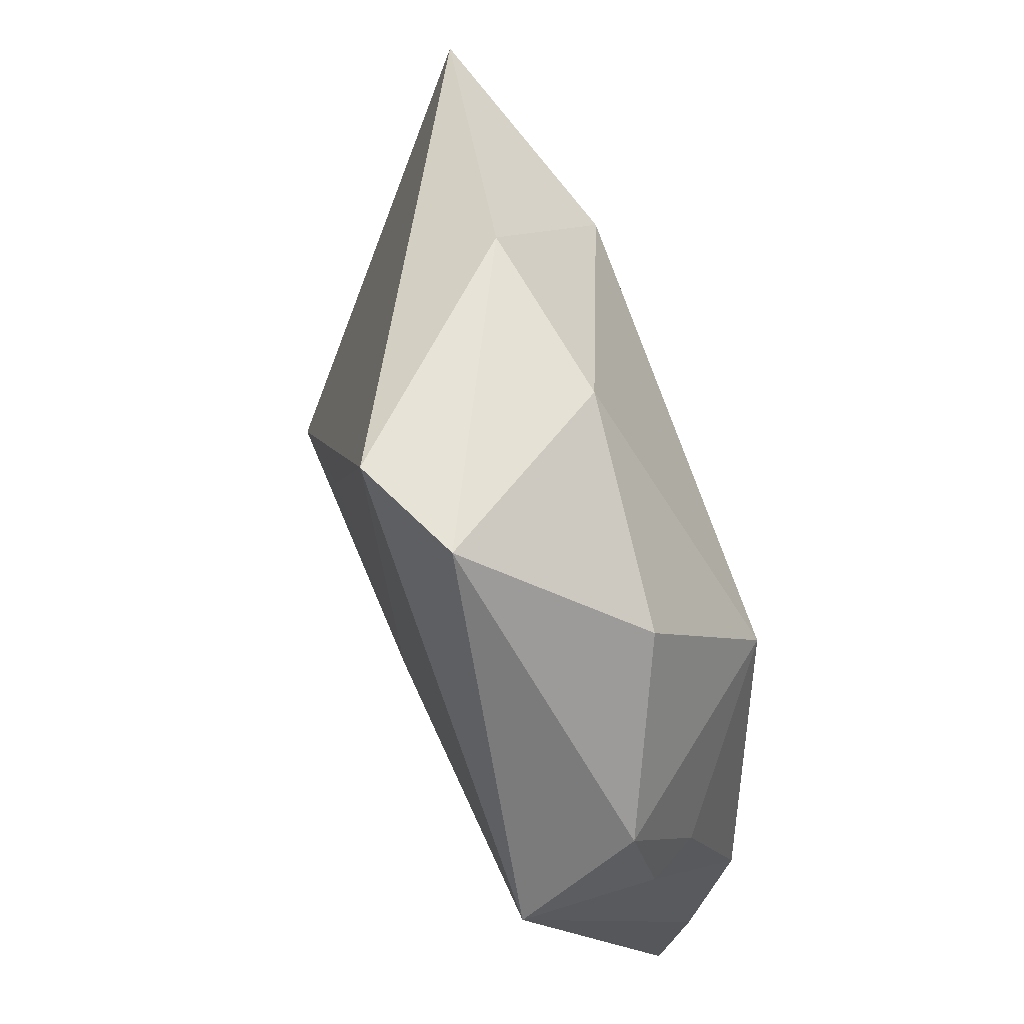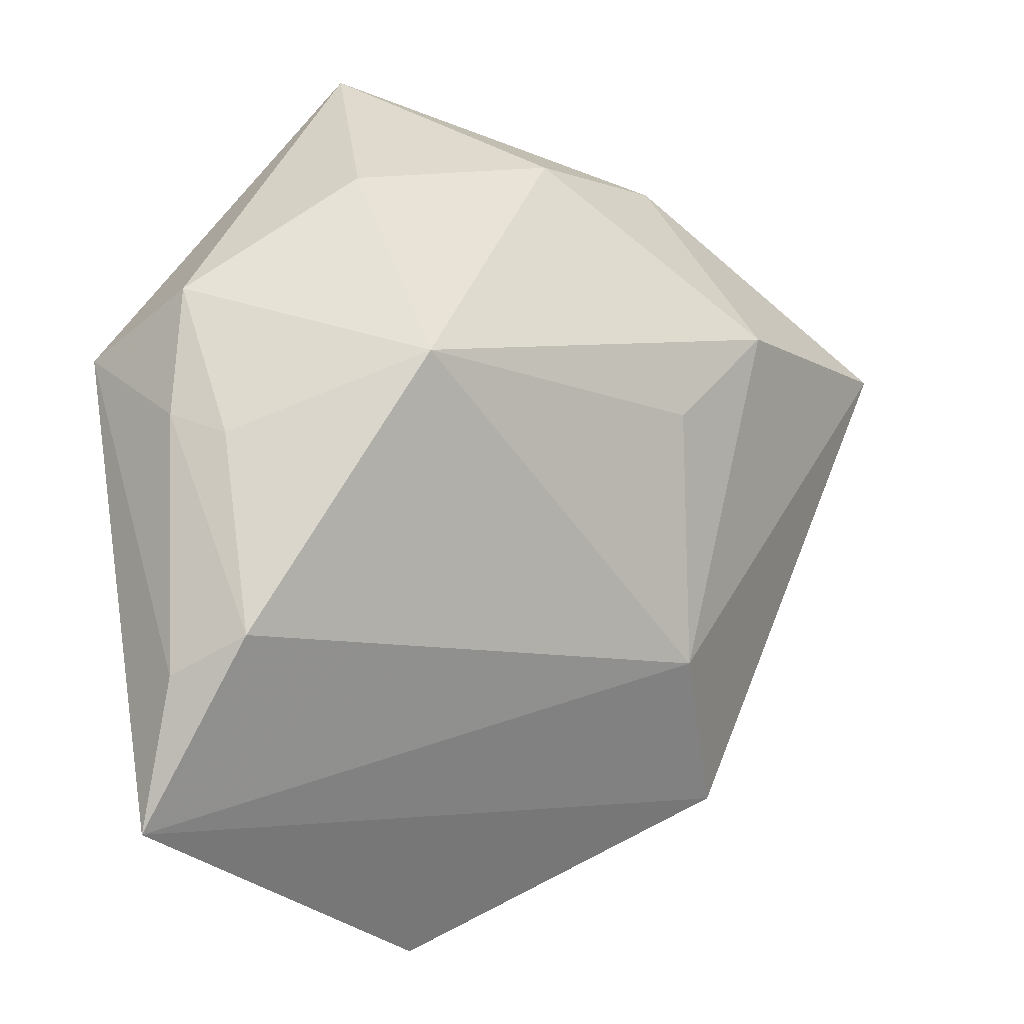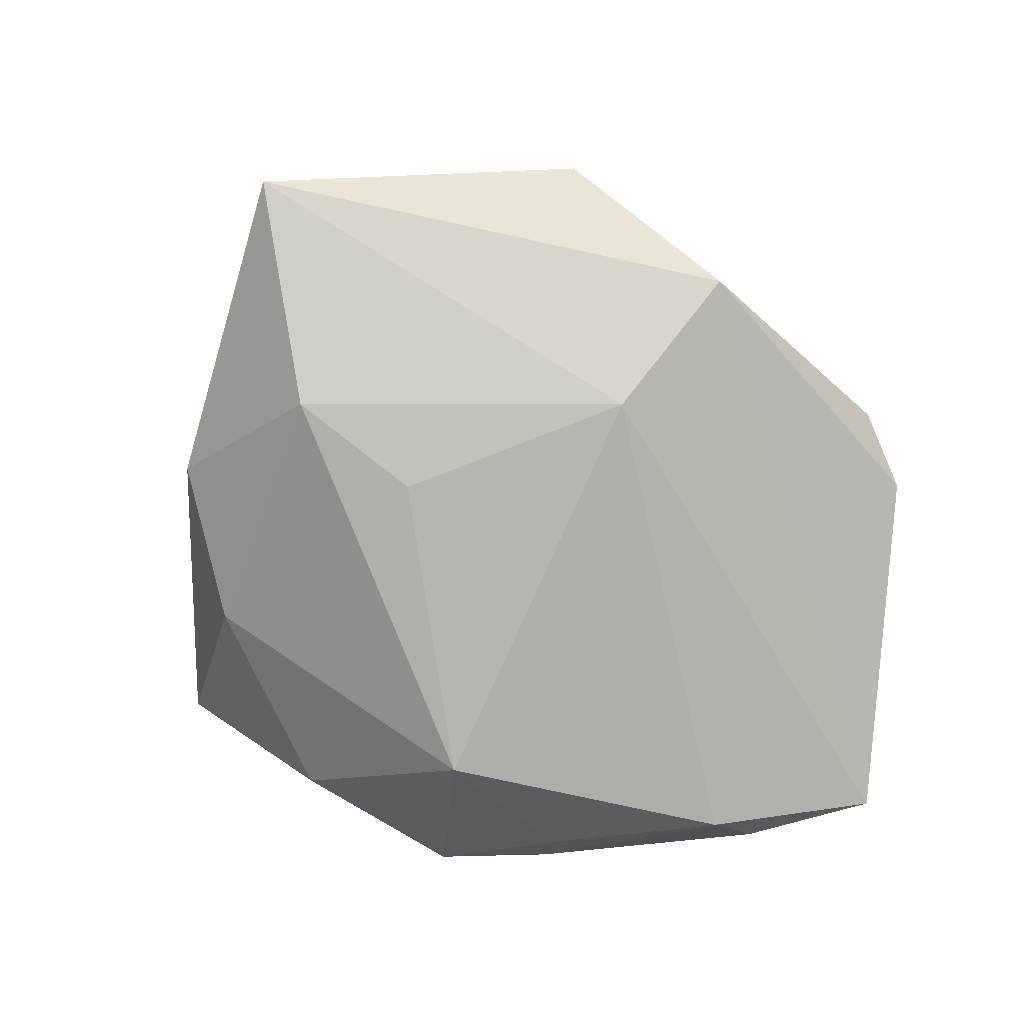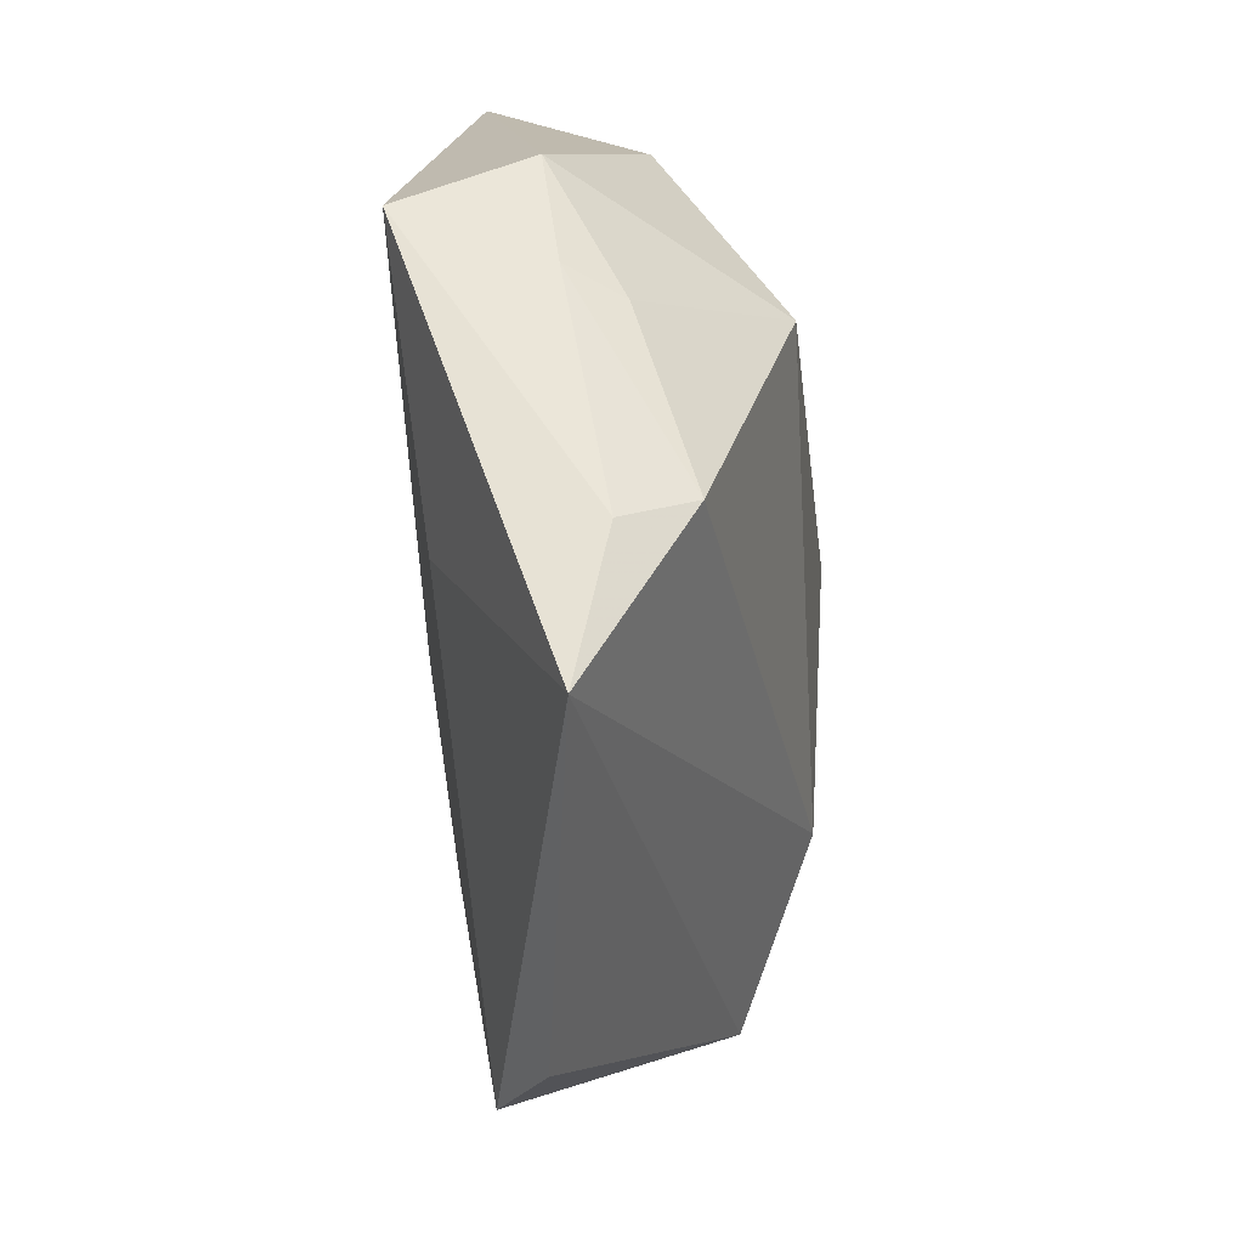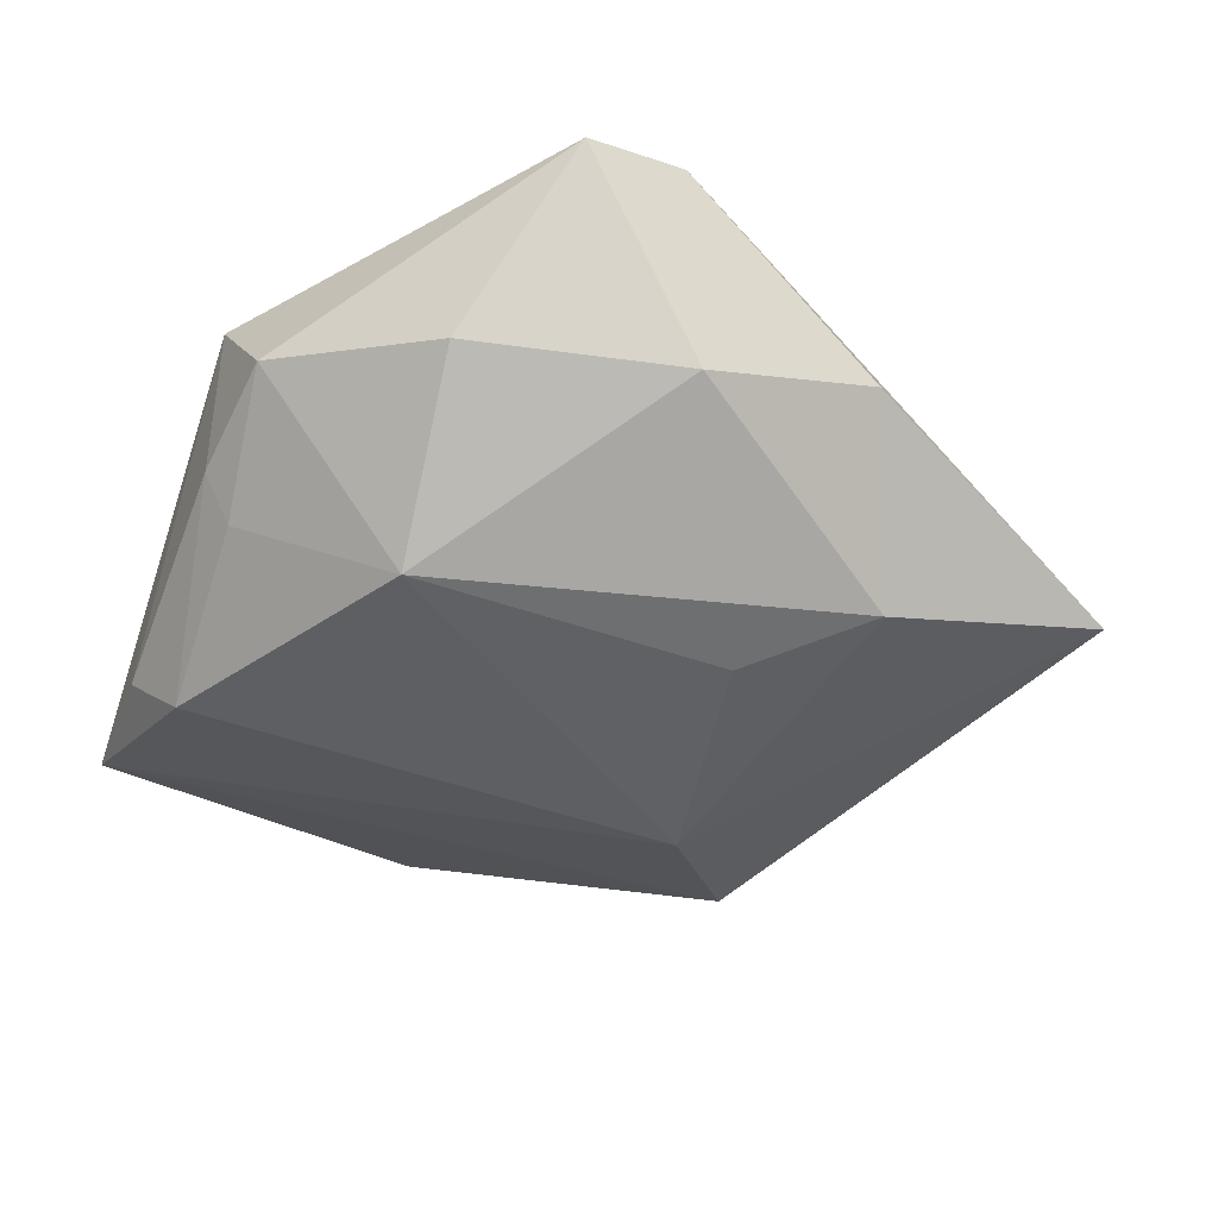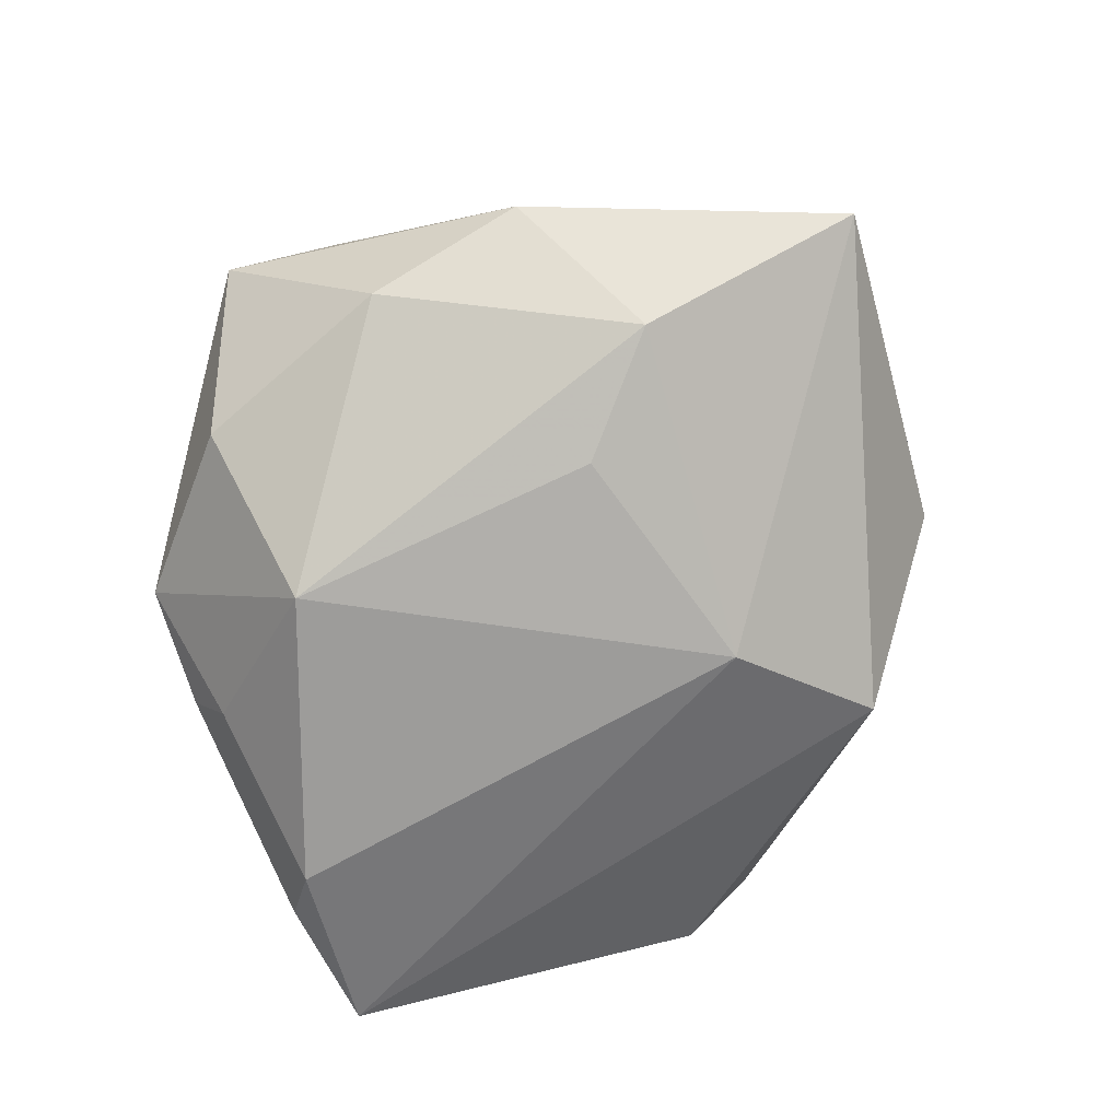
<metadata>
{"format":"obj","ext":"obj","renderer":"f3d","projection":"perspective","resolution":1024,"background":"white","views":[{"elev":73.1,"azim":73.5,"up":"+Y"},{"elev":-3.9,"azim":142.9,"up":"+Y"},{"elev":-77.6,"azim":-74.4,"up":"+Z"},{"elev":-29.9,"azim":99.3,"up":"+Y"},{"elev":-50.0,"azim":163.9,"up":"+Z"},{"elev":-79.9,"azim":-148.7,"up":"+Z"}]}
</metadata>
<code>
v 0.02126 0.01355 -0.02008
v -0.01164 0.003664 0.01814
v 0.02183 0.03335 -0.007302
v 0.007 -0.05036 0.003989
v -0.01517 -0.0408 0.008002
v -0.05359 0.01676 -0.007657
v -0.002562 0.03737 -0.008435
v 0.04417 -0.01973 -0.007537
v 0.04161 0.007115 -0.002594
v -0.01673 -0.01828 -0.01649
v 0.01256 0.04847 0.01038
v 0.04262 0.01403 0.01238
v 0.000741 0.04446 0.01625
v -0.0214 0.03719 -0.003775
v -0.02725 0.01905 -0.01678
v 0.04541 -0.03557 -0.004412
v 0.03905 0.02068 -0.0004357
v -0.04398 -0.02035 0.0067
v -0.01427 0.009272 -0.01844
v 0.03921 -0.01568 -0.01398
v -0.02532 -0.0159 0.01942
v -0.02685 -0.03388 -0.007955
v 0.03823 0.00506 -0.007911
v 0.007833 -0.01021 0.01524
v 0.0285 -0.01234 0.01063
v 0.01003 0.001698 0.01637
v -0.001902 -0.04958 0.01023
f 24 21 27
f 18 21 6
f 27 21 18
f 1 7 3
f 15 7 1
f 14 15 6
f 7 15 14
f 25 16 12
f 27 16 25
f 12 24 25
f 25 24 27
f 6 15 10
f 6 21 13
f 13 14 6
f 20 10 1
f 16 10 20
f 1 3 17
f 12 9 17
f 19 15 1
f 1 10 19
f 19 10 15
f 4 16 27
f 12 13 26
f 26 24 12
f 21 24 26
f 16 20 8
f 8 20 9
f 12 16 8
f 8 9 12
f 9 20 23
f 23 17 9
f 23 20 1
f 1 17 23
f 11 17 3
f 11 3 7
f 11 13 12
f 12 17 11
f 7 14 11
f 14 13 11
f 22 10 16
f 16 4 22
f 22 4 27
f 22 18 6
f 6 10 22
f 2 13 21
f 21 26 2
f 2 26 13
f 27 18 5
f 5 22 27
f 18 22 5

</code>
